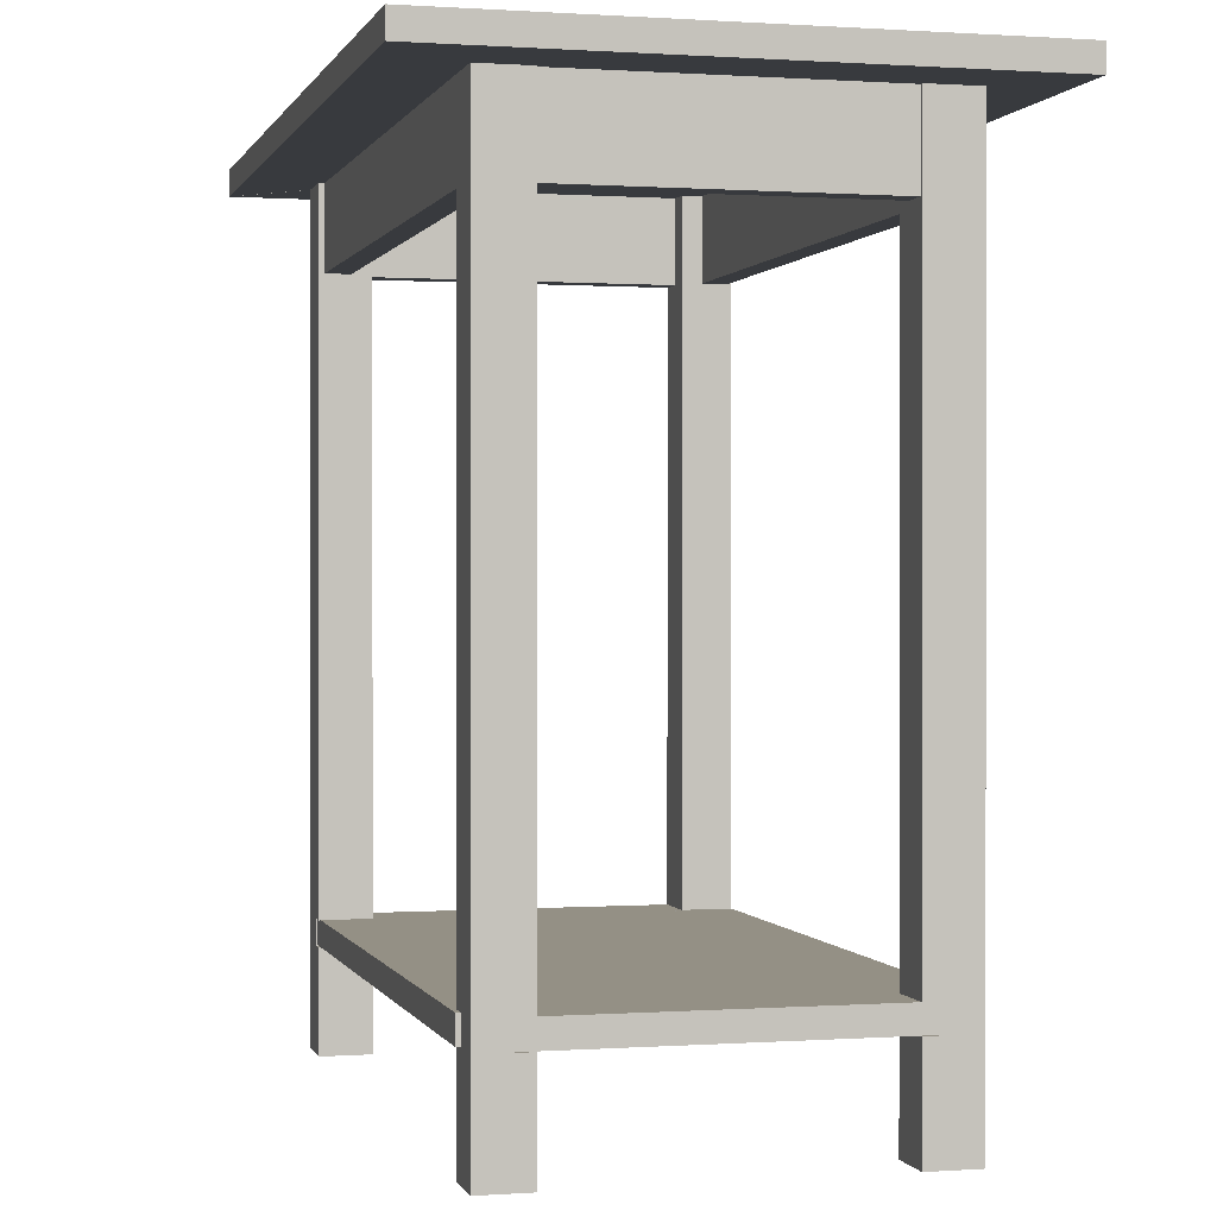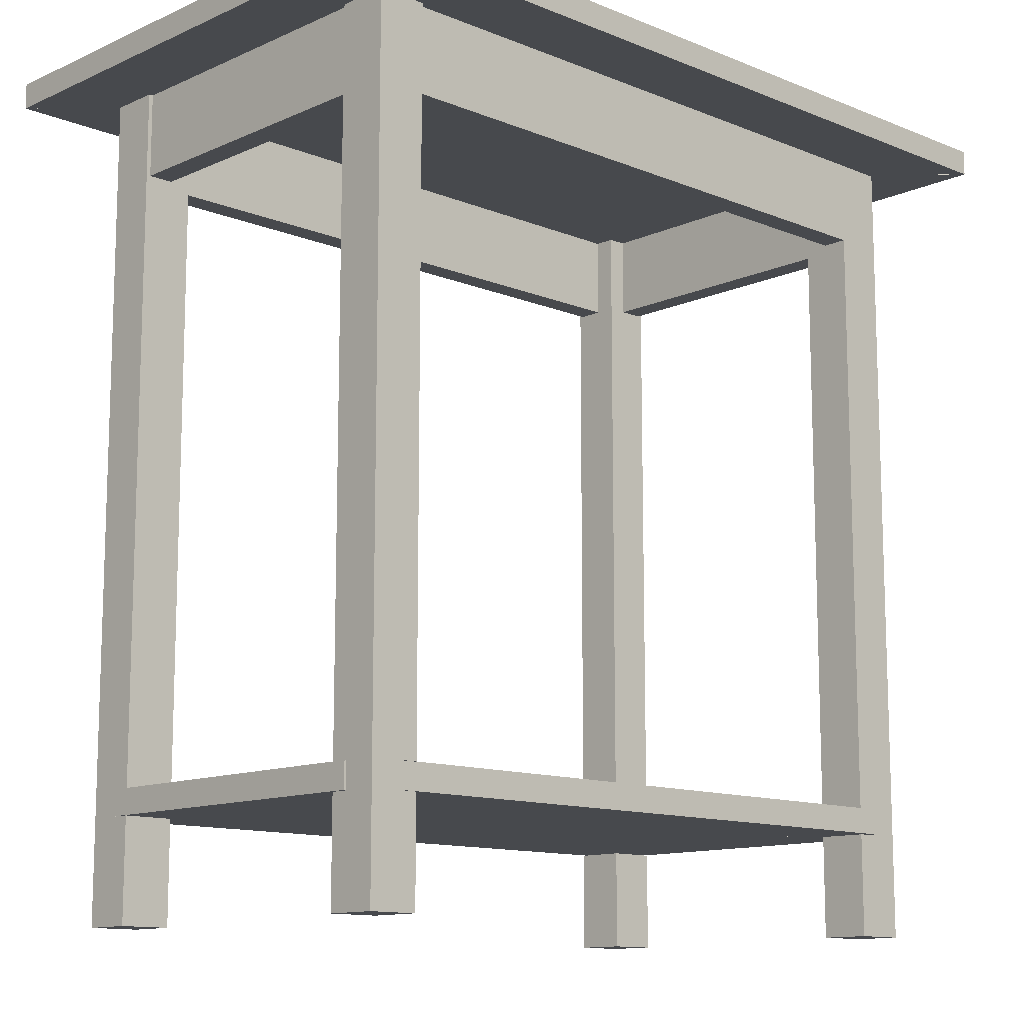
<metadata>
{"format":"obj","ext":"obj","renderer":"f3d","projection":"perspective","resolution":1024,"background":"white","views":[{"elev":0.4,"azim":75.4,"up":"+Y"},{"elev":-12.2,"azim":-43.7,"up":"+Y"}]}
</metadata>
<code>
v -0.2527 0.339 -0.1375
v -0.3176 0.339 0.2094
v -0.3176 0.339 -0.2025
v -0.2527 0.339 0.1444
v -0.3176 0.3585 -0.2025
v -0.2527 0.3585 0.1444
v -0.3176 0.3585 0.2094
v -0.2527 0.3585 -0.1375
v 0.2622 0.339 -0.1375
v 0.2622 0.3585 0.1444
v 0.2622 0.339 0.1444
v 0.2622 0.3585 -0.1375
v 0.3271 0.3585 -0.2025
v 0.2622 0.3391 -0.1375
v 0.3271 0.3391 -0.2025
v -0.3176 0.3391 -0.2025
v -0.2527 0.3391 -0.1375
v 0.3271 0.339 -0.2025
v 0.3271 0.3585 0.2094
v 0.3271 0.339 0.2094
v -0.2527 0.3391 0.1444
v -0.3176 0.3391 0.2094
v 0.3271 0.3391 0.2094
v 0.2622 0.3391 0.1444
v 0.2724 0.2746 -0.112
v 0.253 0.2746 0.1147
v 0.253 0.2746 -0.112
v 0.2724 0.2746 0.1147
v 0.253 0.339 -0.112
v 0.2724 0.339 -0.112
v 0.2724 0.339 0.1147
v 0.253 0.339 0.1147
v 0.2507 -0.2075 -0.1509
v 0.2507 -0.2075 -0.1249
v 0.2507 -0.2075 -0.1252
v 0.2507 -0.2075 -0.1249
v 0.2756 -0.2075 -0.1252
v 0.2507 -0.188 -0.1249
v 0.2507 -0.188 -0.1509
v 0.2377 -0.2075 -0.1509
v 0.2756 0.339 -0.1509
v 0.2756 -0.2854 -0.1509
v 0.2377 -0.2075 -0.112
v 0.2756 -0.2075 -0.112
v 0.2507 -0.188 -0.1249
v 0.2756 -0.188 -0.1252
v 0.2377 -0.188 -0.112
v 0.2377 0.339 -0.1509
v 0.2377 -0.2854 -0.1509
v 0.2377 -0.2854 -0.112
v 0.2756 -0.2854 -0.112
v 0.2377 -0.188 -0.1509
v 0.2756 0.339 -0.112
v 0.2756 -0.188 -0.112
v 0.2756 -0.1878 -0.1249
v 0.2377 0.339 -0.112
v 0.2498 -0.2075 0.1526
v 0.2366 -0.2075 0.1147
v 0.2366 -0.2075 0.1526
v 0.2496 -0.2075 0.1277
v 0.2498 -0.188 0.1526
v 0.2756 -0.2075 0.1277
v 0.2496 -0.188 0.1277
v 0.2756 -0.188 0.1277
v 0.2756 -0.2075 0.1147
v 0.2366 -0.188 0.1526
v 0.2756 0.339 0.1526
v 0.2756 -0.2854 0.1526
v 0.2366 -0.2854 0.1147
v 0.2366 -0.188 0.1147
v 0.2756 0.339 0.1147
v 0.2756 -0.2854 0.1147
v 0.2366 -0.2076 0.1526
v 0.2366 0.339 0.1526
v 0.2756 -0.188 0.1147
v 0.2366 0.339 0.1147
v 0.2366 -0.2854 0.1526
v 0.2496 -0.1878 0.1526
v 0.2366 0.3391 0.1526
v -0.2277 0.3391 0.1333
v -0.2277 0.3391 0.1526
v 0.2366 0.3391 0.1333
v -0.2277 0.2746 0.1526
v 0.2366 0.2746 0.1333
v -0.2277 0.2746 0.1333
v 0.2366 0.2746 0.1526
v -0.2657 -0.2073 -0.1126
v -0.2397 -0.2073 -0.1256
v -0.2657 -0.2073 -0.1256
v -0.2267 -0.2073 -0.1126
v -0.2657 -0.1878 -0.1256
v -0.2657 -0.2853 -0.1505
v -0.2399 -0.2073 -0.1505
v -0.2267 -0.2853 -0.1126
v -0.2397 -0.1878 -0.1256
v -0.2657 0.3391 -0.1505
v -0.2657 -0.2853 -0.1126
v -0.2267 -0.2073 -0.1505
v -0.2399 -0.1878 -0.1505
v -0.2267 -0.2075 -0.1505
v -0.2267 -0.1878 -0.1126
v -0.2657 -0.1878 -0.1126
v -0.2267 0.3391 -0.1505
v -0.2267 -0.2853 -0.1505
v -0.2657 0.3391 -0.1126
v -0.2397 -0.1877 -0.1505
v -0.2267 0.3391 -0.1126
v -0.2267 -0.1878 -0.1505
v 0.2377 0.3391 -0.1284
v -0.2267 0.3391 -0.1477
v -0.2267 0.3391 -0.1284
v 0.2377 0.3391 -0.1477
v -0.2267 0.2746 -0.1284
v 0.2377 0.2746 -0.1477
v -0.2267 0.2746 -0.1477
v 0.2377 0.2746 -0.1284
v -0.2277 -0.2075 0.157
v -0.2407 -0.2075 0.1312
v -0.2407 -0.2075 0.157
v -0.2407 -0.2075 0.131
v -0.2407 -0.188 0.157
v -0.2657 -0.2854 0.157
v -0.2407 -0.2075 0.1309
v -0.2657 -0.2075 0.1312
v -0.2407 -0.188 0.131
v -0.2657 0.3391 0.157
v -0.2277 -0.2854 0.157
v -0.2277 -0.2075 0.118
v -0.2277 -0.188 0.157
v -0.2277 0.3391 0.157
v -0.2277 -0.2854 0.118
v -0.2657 0.3391 0.118
v -0.2657 -0.2075 0.118
v -0.2407 -0.188 0.1309
v -0.2657 -0.188 0.1312
v -0.2277 -0.188 0.118
v -0.2657 -0.2854 0.118
v -0.2657 -0.1878 0.131
v -0.2277 0.3391 0.118
v -0.2657 -0.188 0.118
v -0.2625 0.2746 0.1179
v -0.2431 0.2746 -0.1126
v -0.2431 0.2746 0.1179
v -0.2625 0.2746 -0.1126
v -0.2431 0.339 0.1179
v -0.2625 0.339 0.1179
v -0.2625 0.339 -0.1126
v -0.2431 0.339 -0.1126
v -0.2402 -0.1878 0.13
v -0.2016 -0.2071 0.09138
v -0.2402 -0.2071 0.13
v -0.2016 -0.1878 0.09138
v 0.2498 -0.2071 0.1558
v -0.2404 -0.2071 0.1558
v 0.2498 -0.1878 0.1558
v 0.2112 -0.2071 0.09138
v -0.2404 -0.1878 0.1558
v 0.2112 -0.1878 0.09138
v 0.2498 -0.2071 0.13
v 0.2498 -0.1878 0.13
v -0.266 -0.2071 0.13
v -0.266 -0.1878 0.13
v -0.2402 -0.2071 -0.1252
v -0.266 -0.1878 -0.1252
v -0.266 -0.2071 -0.1252
v -0.2016 -0.2071 -0.08651
v -0.2402 -0.1878 -0.1252
v -0.2016 -0.1878 -0.08651
v 0.2112 -0.2071 -0.08651
v 0.2112 -0.1878 -0.08651
v 0.2498 -0.2071 -0.1252
v 0.2498 -0.1878 -0.1252
v 0.2498 -0.2071 -0.1509
v 0.2498 -0.1878 -0.1509
v -0.2014 -0.2071 -0.08651
v -0.2401 -0.1878 -0.1509
v -0.2014 -0.1878 -0.08651
v -0.2401 -0.2071 -0.1509
v -0.2401 -0.1878 -0.1252
v -0.2401 -0.2071 -0.1252
v 0.2756 -0.1878 0.13
v 0.2756 -0.2071 0.13
v 0.2756 -0.2071 -0.1252
v 0.2756 -0.1878 -0.1252
g mesh1_mesh1-geometry
f 1 2 3
f 2 1 4
f 3 2 1
f 4 1 2
f 2 5 3
f 3 5 2
f 5 1 3
f 3 1 5
f 1 6 4
f 4 6 1
f 4 7 2
f 2 7 4
f 5 2 7
f 7 2 5
f 1 5 8
f 8 5 1
f 6 1 8
f 8 1 6
f 7 4 6
f 6 4 7
f 6 5 7
f 7 5 6
f 5 6 8
f 8 6 5
g mesh2_mesh2-geometry
l 4 6
l 2 4
l 4 1
l 7 6
l 6 8
l 2 7
l 3 2
l 1 8
l 1 3
l 5 7
l 8 5
l 3 5
g mesh3_mesh3-geometry
f 9 10 11
f 10 9 12
f 11 10 9
f 12 9 10
f 10 4 11
f 11 4 10
f 4 9 11
f 11 9 4
f 9 8 12
f 12 8 9
f 8 10 12
f 12 10 8
f 4 10 6
f 6 10 4
f 9 4 1
f 1 4 9
f 8 9 1
f 1 9 8
f 10 8 6
f 6 8 10
f 8 4 6
f 6 4 8
f 4 8 1
f 1 8 4
g mesh4_mesh4-geometry
l 9 11
l 12 9
l 9 1
l 10 11
l 4 11
l 12 10
l 1 4
l 1 8
l 6 10
l 4 6
g mesh5_mesh5-geometry
f 13 14 15
f 14 13 12
f 15 14 13
f 12 13 14
f 14 16 15
f 15 16 14
f 15 5 13
f 13 5 15
f 5 12 13
f 13 12 5
f 12 17 14
f 14 17 12
f 16 14 17
f 17 14 16
f 5 15 16
f 16 15 5
f 12 5 8
f 8 5 12
f 17 12 8
f 8 12 17
f 17 5 16
f 16 5 17
f 5 17 8
f 8 17 5
g mesh6_mesh6-geometry
l 14 15
l 14 12
l 17 14
l 15 13
l 15 16
l 12 13
l 8 12
l 16 17
l 17 8
l 13 5
l 16 5
l 5 8
g mesh7_mesh7-geometry
f 9 13 18
f 13 9 12
f 18 13 9
f 12 9 13
f 19 18 13
f 13 18 19
f 18 11 9
f 9 11 18
f 11 12 9
f 9 12 11
f 10 13 12
f 12 13 10
f 18 19 20
f 20 19 18
f 13 10 19
f 19 10 13
f 11 18 20
f 20 18 11
f 12 11 10
f 10 11 12
f 19 11 20
f 20 11 19
f 11 19 10
f 10 19 11
g mesh8_mesh8-geometry
l 9 12
l 18 9
l 9 11
l 13 12
l 12 10
l 18 13
l 20 18
l 11 10
l 11 20
l 19 13
l 10 19
l 20 19
g mesh9_mesh9-geometry
f 7 21 22
f 21 7 6
f 22 21 7
f 6 7 21
f 21 23 22
f 22 23 21
f 23 7 22
f 22 7 23
f 19 6 7
f 7 6 19
f 6 24 21
f 21 24 6
f 23 21 24
f 24 21 23
f 7 23 19
f 19 23 7
f 6 19 10
f 10 19 6
f 24 6 10
f 10 6 24
f 24 19 23
f 23 19 24
f 19 24 10
f 10 24 19
g mesh10_mesh10-geometry
l 21 22
l 21 6
l 24 21
l 22 7
l 22 23
l 6 7
l 10 6
l 23 24
l 24 10
l 7 19
l 23 19
l 19 10
g mesh11_mesh11-geometry
f 25 26 27
f 26 25 28
f 27 26 25
f 28 25 26
f 26 29 27
f 27 29 26
f 27 30 25
f 25 30 27
f 25 31 28
f 28 31 25
f 31 26 28
f 28 26 31
f 29 26 32
f 32 26 29
f 30 27 29
f 29 27 30
f 31 25 30
f 30 25 31
f 26 31 32
f 32 31 26
f 31 29 32
f 32 29 31
f 29 31 30
f 30 31 29
g mesh12_mesh12-geometry
l 25 30
l 25 28
l 27 25
l 30 31
l 29 30
l 28 31
l 28 26
l 26 27
l 27 29
l 31 32
l 32 29
l 26 32
g mesh13_mesh13-geometry
f 33 34 35
f 34 33 36
f 35 34 33
f 36 33 34
f 34 37 35
f 35 37 34
f 38 35 34
f 34 35 38
f 35 39 33
f 33 39 35
f 36 33 40
f 40 33 36
f 36 37 34
f 34 37 36
f 36 38 34
f 34 38 36
f 38 37 34
f 34 37 38
f 39 35 38
f 38 35 39
f 41 33 39
f 39 33 41
f 42 40 33
f 33 40 42
f 36 40 43
f 43 40 36
f 36 44 37
f 37 44 36
f 38 36 45
f 45 36 38
f 37 38 46
f 46 38 37
f 38 47 39
f 39 47 38
f 42 33 41
f 41 33 42
f 41 39 48
f 48 39 41
f 40 42 49
f 49 42 40
f 40 50 43
f 43 50 40
f 44 36 43
f 43 36 44
f 51 37 44
f 44 37 51
f 46 47 38
f 38 47 46
f 39 47 52
f 52 47 39
f 53 42 41
f 41 42 53
f 48 39 52
f 52 39 48
f 48 53 41
f 41 53 48
f 42 50 49
f 49 50 42
f 50 40 49
f 49 40 50
f 50 44 43
f 43 44 50
f 37 51 42
f 42 51 37
f 44 50 51
f 51 50 44
f 47 46 54
f 54 46 47
f 47 48 52
f 52 48 47
f 42 53 55
f 55 53 42
f 53 48 56
f 56 48 53
f 50 42 51
f 51 42 50
f 42 55 37
f 37 55 42
f 53 47 54
f 54 47 53
f 48 47 56
f 56 47 48
f 55 53 54
f 54 53 55
f 47 53 56
f 56 53 47
g mesh14_mesh14-geometry
l 52 48
l 52 39
l 52 47
l 41 48
l 48 56
l 39 38
l 39 33
l 47 56
l 47 54
l 42 41
l 53 41
l 56 53
l 34 38
l 38 46
l 35 33
l 33 40
l 54 53
l 42 49
l 51 42
l 34 36
l 35 34
l 37 34
l 49 40
l 40 43
l 49 50
l 44 51
l 51 50
l 37 36
l 44 37
l 50 43
l 43 44
g mesh15_mesh15-geometry
f 57 58 59
f 58 57 60
f 59 58 57
f 60 57 58
f 61 60 57
f 57 60 61
f 58 60 62
f 62 60 58
f 60 61 63
f 63 61 60
f 60 64 62
f 62 64 60
f 58 62 65
f 65 62 58
f 66 63 61
f 61 63 66
f 64 60 63
f 63 60 64
f 67 62 64
f 64 62 67
f 68 65 62
f 62 65 68
f 65 69 58
f 58 69 65
f 63 66 70
f 70 66 63
f 63 70 64
f 64 70 63
f 68 62 67
f 67 62 68
f 67 64 71
f 71 64 67
f 65 68 72
f 72 68 65
f 69 65 72
f 72 65 69
f 69 73 58
f 58 73 69
f 74 70 66
f 66 70 74
f 64 70 75
f 75 70 64
f 74 68 67
f 67 68 74
f 71 64 75
f 75 64 71
f 76 67 71
f 71 67 76
f 68 69 72
f 72 69 68
f 73 69 77
f 77 69 73
f 70 74 76
f 76 74 70
f 78 74 66
f 66 74 78
f 70 71 75
f 75 71 70
f 68 74 78
f 78 74 68
f 67 76 74
f 74 76 67
f 71 70 76
f 76 70 71
f 69 68 77
f 77 68 69
f 77 57 73
f 73 57 77
f 68 78 57
f 57 78 68
f 57 77 68
f 68 77 57
g mesh16_mesh16-geometry
l 75 71
l 75 64
l 70 75
l 67 71
l 71 76
l 64 63
l 64 62
l 70 66
l 70 76
l 68 67
l 74 67
l 76 74
l 60 63
l 63 61
l 62 65
l 62 60
l 66 74
l 68 72
l 77 68
l 57 60
l 72 65
l 65 58
l 72 69
l 69 77
l 77 73
l 69 58
g mesh17_mesh17-geometry
f 79 80 81
f 80 79 82
f 81 80 79
f 82 79 80
f 80 83 81
f 81 83 80
f 83 79 81
f 81 79 83
f 79 84 82
f 82 84 79
f 84 80 82
f 82 80 84
f 83 80 85
f 85 80 83
f 79 83 86
f 86 83 79
f 84 79 86
f 86 79 84
f 80 84 85
f 85 84 80
f 84 83 85
f 85 83 84
f 83 84 86
f 86 84 83
g mesh18_mesh18-geometry
l 84 85
l 86 84
l 84 82
l 85 83
l 85 80
l 83 86
l 86 79
l 82 80
l 79 82
l 83 81
l 80 81
l 81 79
g mesh19_mesh19-geometry
f 87 88 89
f 90 88 87
f 89 88 87
f 87 88 90
f 88 91 89
f 89 91 88
f 92 87 89
f 89 87 92
f 90 93 88
f 88 93 90
f 87 94 90
f 90 94 87
f 91 88 95
f 95 88 91
f 96 89 91
f 91 89 96
f 87 92 97
f 97 92 87
f 89 96 92
f 92 96 89
f 93 90 98
f 98 90 93
f 99 88 93
f 93 88 99
f 94 87 97
f 97 87 94
f 94 100 90
f 90 100 94
f 88 99 95
f 95 99 88
f 95 101 91
f 91 101 95
f 96 91 102
f 102 91 96
f 92 94 97
f 97 94 92
f 103 92 96
f 96 92 103
f 100 94 104
f 104 94 100
f 99 101 95
f 95 101 99
f 91 101 102
f 102 101 91
f 96 102 105
f 105 102 96
f 94 92 104
f 104 92 94
f 92 103 106
f 106 103 92
f 96 107 103
f 103 107 96
f 104 93 100
f 100 93 104
f 101 99 108
f 108 99 101
f 101 105 102
f 102 105 101
f 107 96 105
f 105 96 107
f 93 104 92
f 92 104 93
f 106 103 108
f 108 103 106
f 92 106 93
f 93 106 92
f 101 103 107
f 107 103 101
f 103 101 108
f 108 101 103
f 105 101 107
f 107 101 105
g mesh20_mesh20-geometry
l 102 105
l 102 91
l 101 102
l 96 105
l 105 107
l 91 95
l 91 89
l 101 108
l 101 107
l 92 96
l 103 96
l 107 103
l 88 95
l 95 99
l 89 87
l 89 88
l 108 103
l 92 97
l 104 92
l 93 88
l 97 87
l 87 90
l 97 94
l 94 104
l 104 100
l 94 90
g mesh21_mesh21-geometry
f 109 110 111
f 110 109 112
f 111 110 109
f 112 109 110
f 110 113 111
f 111 113 110
f 113 109 111
f 111 109 113
f 109 114 112
f 112 114 109
f 114 110 112
f 112 110 114
f 113 110 115
f 115 110 113
f 109 113 116
f 116 113 109
f 114 109 116
f 116 109 114
f 110 114 115
f 115 114 110
f 114 113 115
f 115 113 114
f 113 114 116
f 116 114 113
g mesh22_mesh22-geometry
l 114 115
l 116 114
l 114 112
l 115 113
l 115 110
l 113 116
l 116 109
l 112 110
l 109 112
l 113 111
l 110 111
l 111 109
g mesh23_mesh23-geometry
f 117 118 119
f 118 117 120
f 119 118 117
f 120 117 118
f 118 121 119
f 119 121 118
f 122 117 119
f 119 117 122
f 120 117 123
f 123 117 120
f 120 124 118
f 118 124 120
f 125 118 120
f 120 118 125
f 121 118 125
f 125 118 121
f 126 119 121
f 121 119 126
f 117 122 127
f 127 122 117
f 122 119 126
f 126 119 122
f 123 117 128
f 128 117 123
f 123 124 120
f 120 124 123
f 123 125 120
f 120 125 123
f 125 124 120
f 120 124 125
f 125 129 121
f 121 129 125
f 121 130 126
f 126 130 121
f 122 131 127
f 127 131 122
f 131 117 127
f 127 117 131
f 132 122 126
f 126 122 132
f 117 131 128
f 128 131 117
f 133 123 128
f 128 123 133
f 123 133 124
f 124 133 123
f 125 123 134
f 134 123 125
f 124 125 135
f 135 125 124
f 129 125 136
f 136 125 129
f 130 121 129
f 129 121 130
f 130 132 126
f 126 132 130
f 131 122 137
f 137 122 131
f 122 132 138
f 138 132 122
f 131 133 128
f 128 133 131
f 137 124 133
f 133 124 137
f 135 136 125
f 125 136 135
f 136 130 129
f 129 130 136
f 132 130 139
f 139 130 132
f 124 137 122
f 122 137 124
f 133 131 137
f 137 131 133
f 138 132 140
f 140 132 138
f 122 138 124
f 124 138 122
f 136 135 140
f 140 135 136
f 130 136 139
f 139 136 130
f 139 140 132
f 132 140 139
f 140 139 136
f 136 139 140
g mesh24_mesh24-geometry
l 129 130
l 129 121
l 129 136
l 126 130
l 130 139
l 121 125
l 121 119
l 136 139
l 136 140
l 122 126
l 132 126
l 139 132
l 120 125
l 125 135
l 118 119
l 119 117
l 140 132
l 122 127
l 137 122
l 120 123
l 118 120
l 124 120
l 127 117
l 117 128
l 127 131
l 133 137
l 137 131
l 124 123
l 133 124
l 131 128
l 128 133
g mesh25_mesh25-geometry
f 141 142 143
f 142 141 144
f 143 142 141
f 144 141 142
f 142 145 143
f 143 145 142
f 143 146 141
f 141 146 143
f 141 147 144
f 144 147 141
f 147 142 144
f 144 142 147
f 145 142 148
f 148 142 145
f 146 143 145
f 145 143 146
f 147 141 146
f 146 141 147
f 142 147 148
f 148 147 142
f 147 145 148
f 148 145 147
f 145 147 146
f 146 147 145
g mesh26_mesh26-geometry
l 141 146
l 141 144
l 143 141
l 146 147
l 145 146
l 144 147
l 144 142
l 142 143
l 143 145
l 147 148
l 148 145
l 142 148
g mesh27_mesh27-geometry
f 149 150 151
f 150 149 152
f 151 150 149
f 152 149 150
f 153 151 150
f 150 151 153
f 154 149 151
f 151 149 154
f 149 155 152
f 152 155 149
f 152 156 150
f 150 156 152
f 151 153 154
f 154 153 151
f 153 150 156
f 156 150 153
f 149 154 157
f 157 154 149
f 155 149 157
f 157 149 155
f 152 155 158
f 158 155 152
f 156 152 158
f 158 152 156
f 155 154 153
f 153 154 155
f 153 156 159
f 159 156 153
f 154 155 157
f 157 155 154
f 158 155 160
f 160 155 158
f 160 156 158
f 158 156 160
f 159 155 153
f 153 155 159
f 156 160 159
f 159 160 156
f 155 159 160
f 160 159 155
g mesh28_mesh28-geometry
l 152 158
l 150 152
l 149 152
l 156 158
l 158 160
l 151 150
l 150 156
l 151 149
l 157 149
l 156 159
l 159 160
l 155 160
l 151 154
l 154 157
l 155 157
l 153 159
l 153 155
l 153 154
g mesh29_mesh29-geometry
f 149 161 151
f 161 149 162
f 151 161 149
f 162 149 161
f 161 163 151
f 151 163 161
f 150 149 151
f 151 149 150
f 149 164 162
f 162 164 149
f 164 161 162
f 162 161 164
f 163 161 165
f 165 161 163
f 151 163 166
f 166 163 151
f 149 150 152
f 152 150 149
f 151 166 150
f 150 166 151
f 164 149 167
f 167 149 164
f 161 164 165
f 165 164 161
f 164 163 165
f 165 163 164
f 167 166 163
f 163 166 167
f 166 152 150
f 150 152 166
f 168 149 152
f 152 149 168
f 167 149 168
f 168 149 167
f 163 164 167
f 167 164 163
f 166 167 168
f 168 167 166
f 152 166 168
f 168 166 152
g mesh30_mesh30-geometry
l 150 152
l 150 151
l 166 150
l 168 152
l 152 149
l 161 151
l 151 149
l 166 168
l 163 166
l 167 168
l 162 149
l 161 165
l 162 161
l 163 167
l 163 165
l 164 167
l 162 164
l 165 164
g mesh31_mesh31-geometry
f 169 150 166
f 150 169 156
f 166 150 169
f 156 169 150
f 150 168 166
f 166 168 150
f 168 169 166
f 166 169 168
f 169 158 156
f 156 158 169
f 158 150 156
f 156 150 158
f 168 150 152
f 152 150 168
f 169 168 170
f 170 168 169
f 158 169 170
f 170 169 158
f 150 158 152
f 152 158 150
f 158 168 152
f 152 168 158
f 168 158 170
f 170 158 168
g mesh32_mesh32-geometry
l 169 156
l 169 170
l 166 169
l 156 150
l 156 158
l 168 170
l 170 158
l 166 168
l 150 166
l 150 152
l 158 152
l 152 168
g mesh33_mesh33-geometry
f 170 171 172
f 171 170 169
f 172 171 170
f 169 170 171
f 173 172 171
f 171 172 173
f 174 170 172
f 172 170 174
f 170 175 169
f 169 175 170
f 169 173 171
f 171 173 169
f 172 173 174
f 174 173 172
f 170 174 176
f 176 174 170
f 175 170 177
f 177 170 175
f 178 169 175
f 175 169 178
f 173 169 178
f 178 169 173
f 173 176 174
f 174 176 173
f 170 176 177
f 177 176 170
f 179 175 177
f 177 175 179
f 178 175 180
f 180 175 178
f 176 173 178
f 178 173 176
f 177 176 179
f 179 176 177
f 175 179 180
f 180 179 175
f 180 176 178
f 178 176 180
f 176 180 179
f 179 180 176
g mesh34_mesh34-geometry
l 170 177
l 169 170
l 172 170
l 175 177
l 177 179
l 171 169
l 169 175
l 171 172
l 174 172
l 175 180
l 180 179
l 176 179
l 171 173
l 176 174
l 173 174
l 178 180
l 178 176
l 178 173
g mesh35_mesh35-geometry
f 181 159 182
f 159 181 160
f 182 159 181
f 160 181 159
f 171 182 159
f 159 182 171
f 183 181 182
f 182 181 183
f 181 172 160
f 160 172 181
f 158 159 160
f 160 159 158
f 182 171 183
f 183 171 182
f 171 159 169
f 169 159 171
f 181 183 184
f 184 183 181
f 172 181 184
f 184 181 172
f 160 172 170
f 170 172 160
f 159 158 156
f 156 158 159
f 160 170 158
f 158 170 160
f 172 183 171
f 171 183 172
f 169 159 156
f 156 159 169
f 169 172 171
f 171 172 169
f 183 172 184
f 184 172 183
f 172 169 170
f 170 169 172
f 170 156 158
f 158 156 170
f 156 170 169
f 169 170 156
g mesh36_mesh36-geometry
l 169 170
l 156 169
l 169 171
l 158 170
l 170 172
l 156 158
l 159 156
l 183 171
l 171 172
l 160 158
l 184 172
l 159 182
l 159 160
l 183 182
l 184 183
l 181 160
l 184 181
l 182 181

</code>
